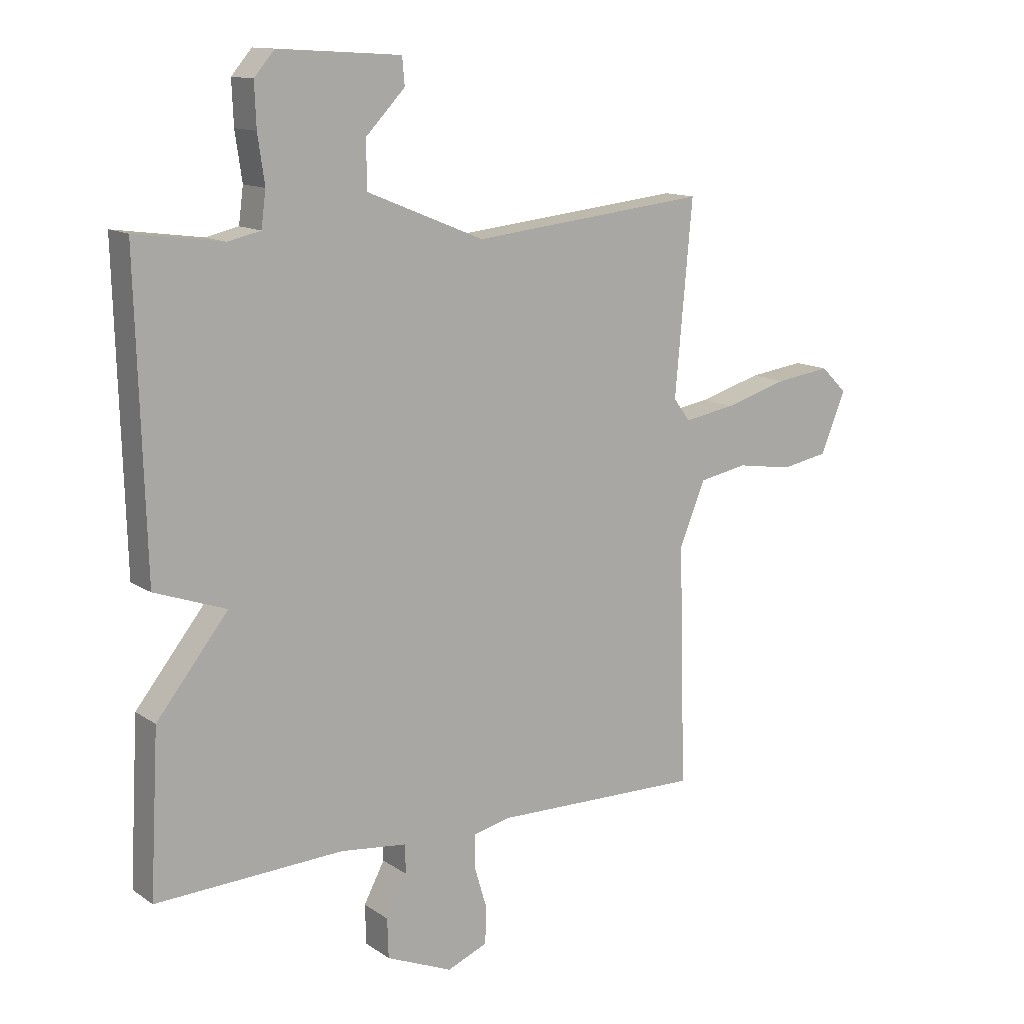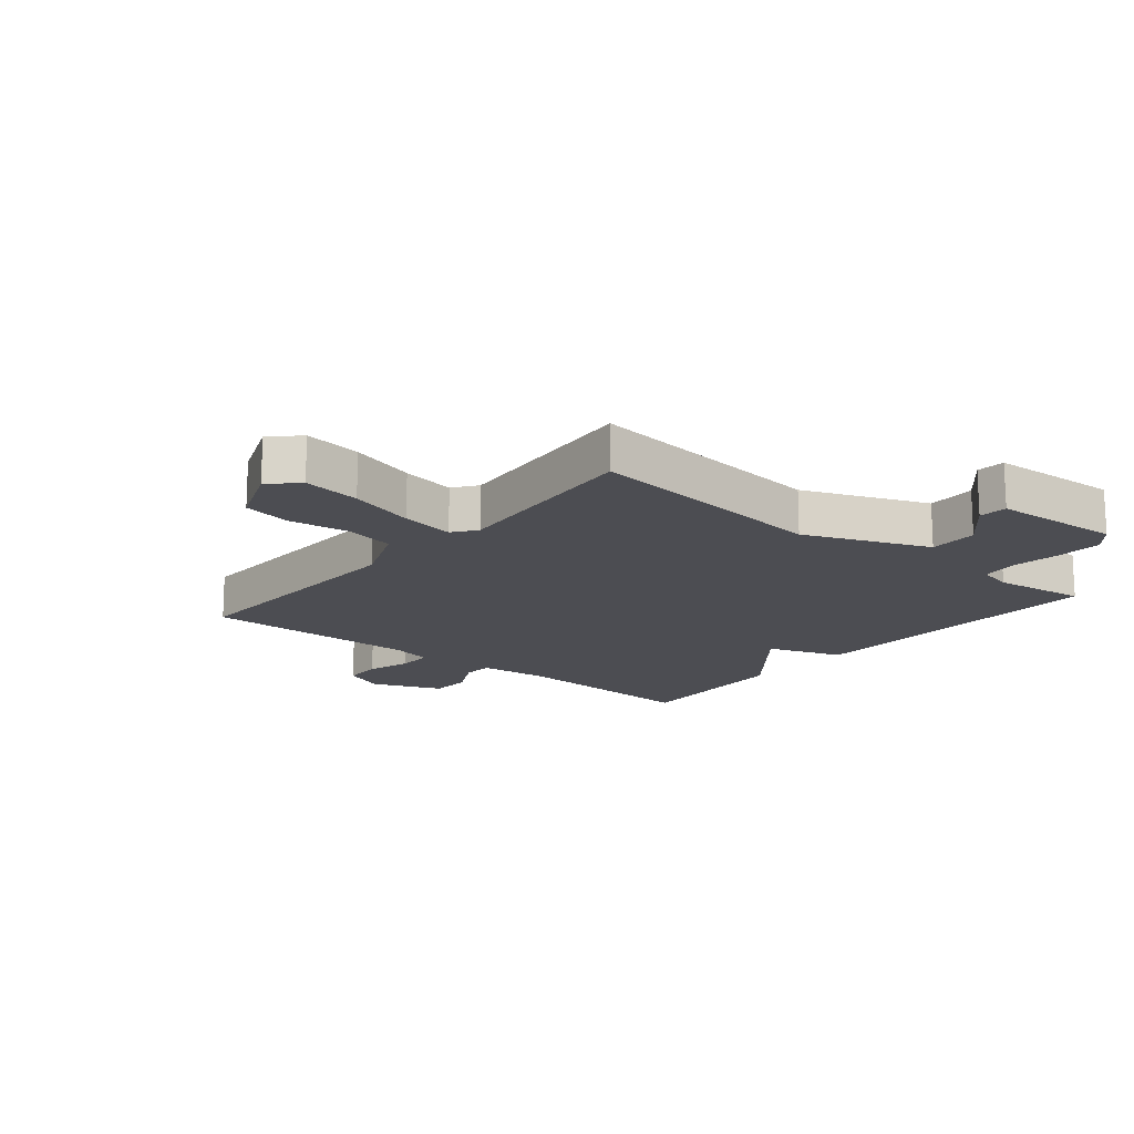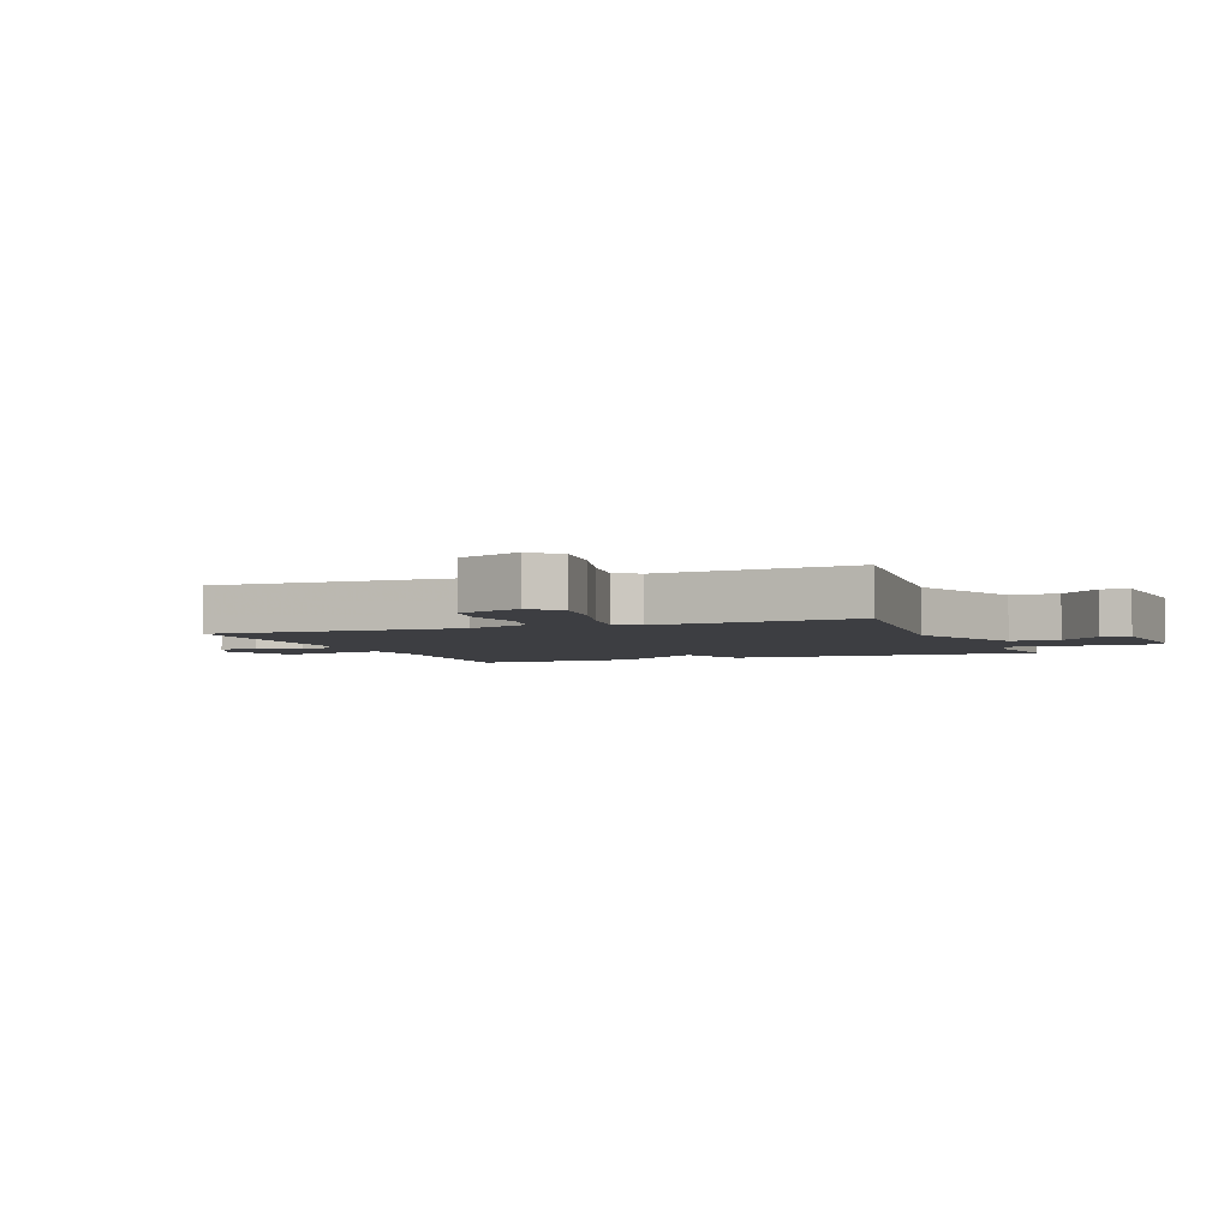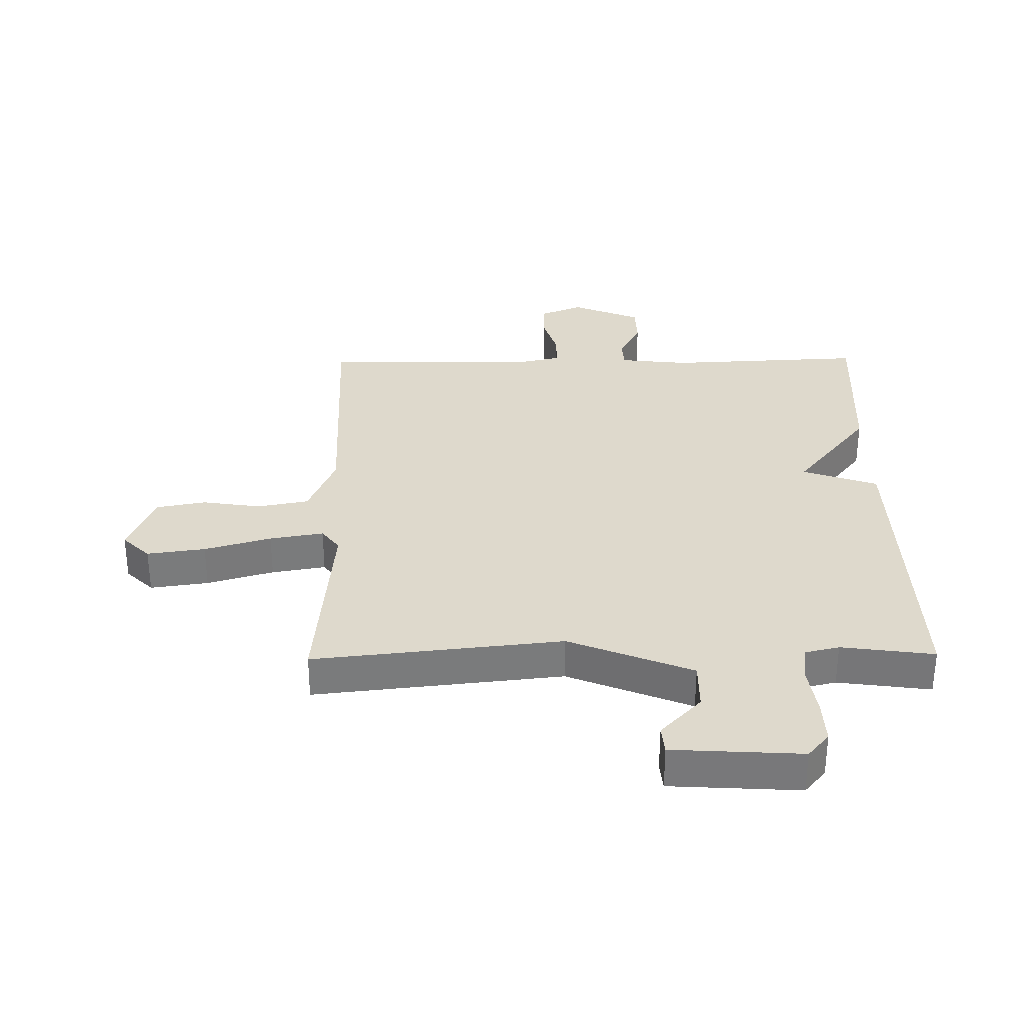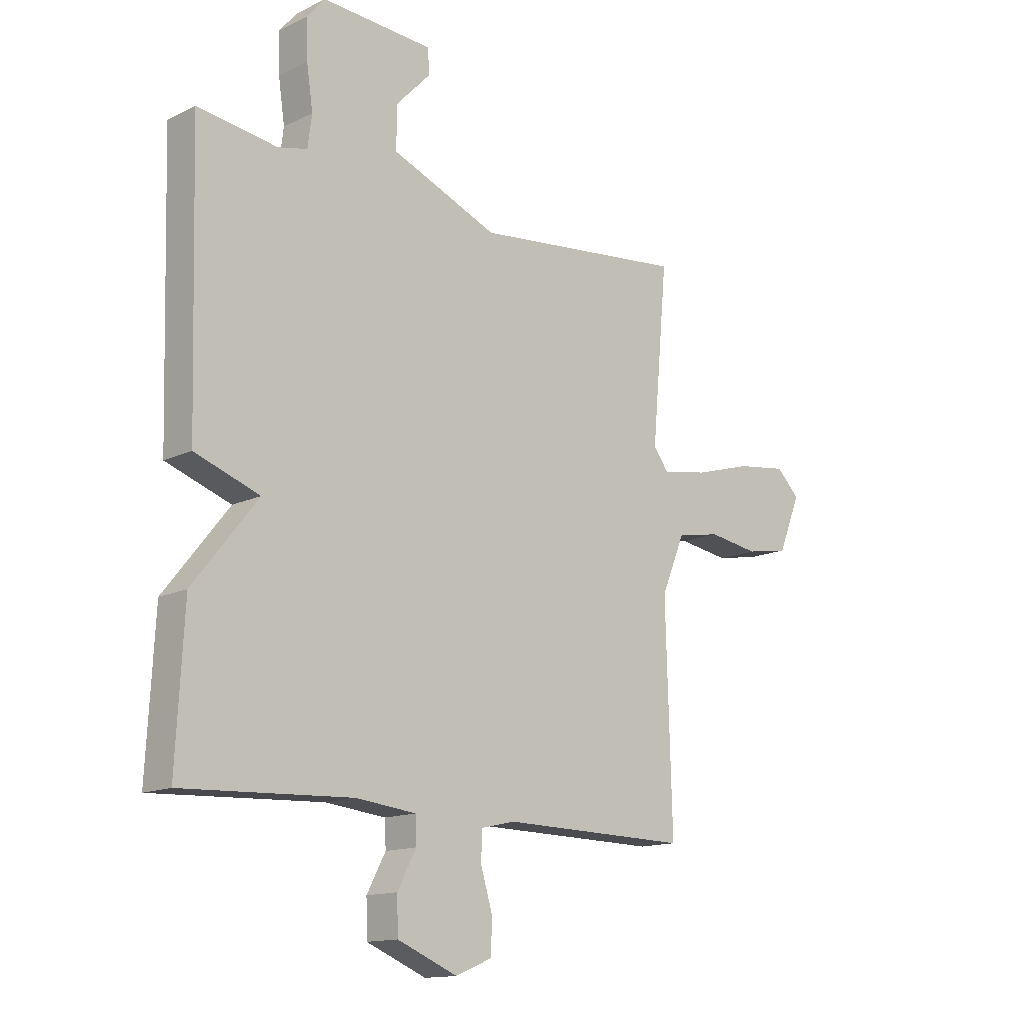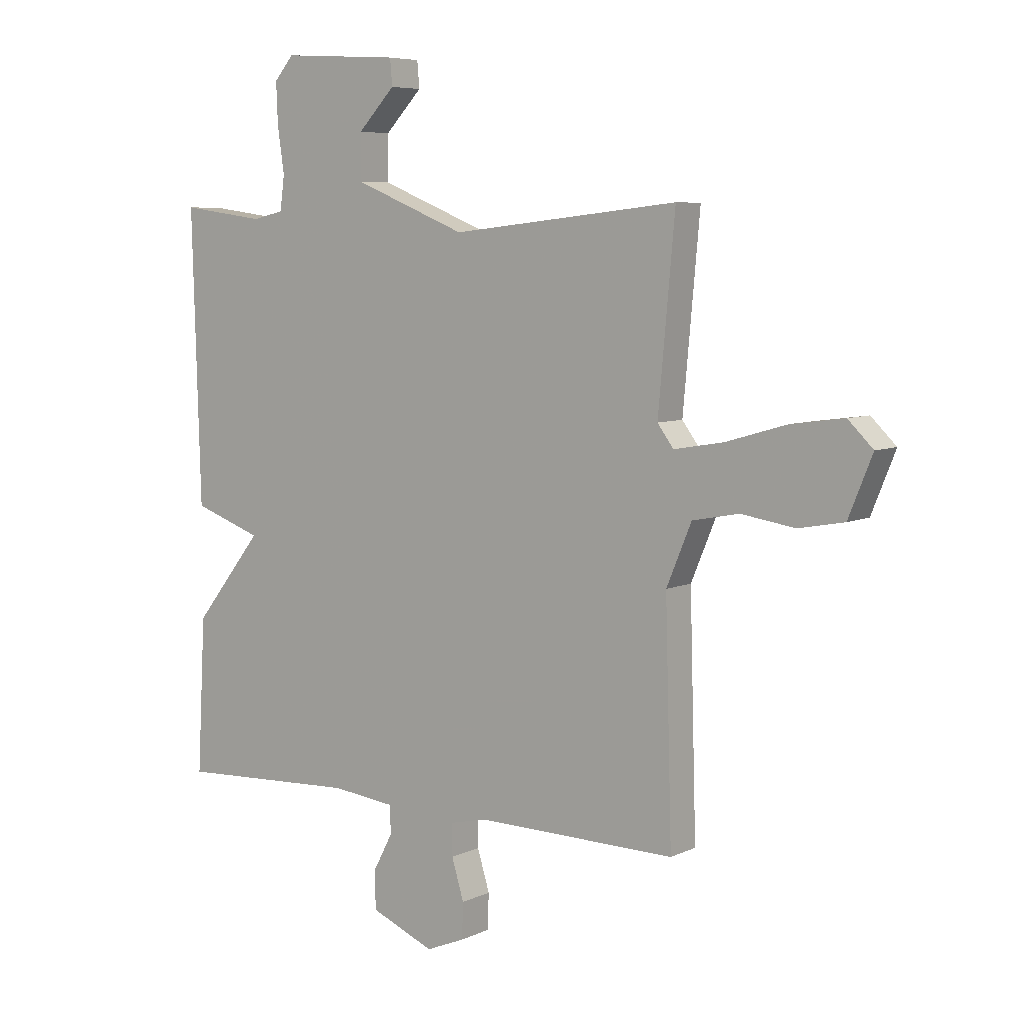
<metadata>
{"format":"obj","ext":"obj","renderer":"f3d","projection":"perspective","resolution":1024,"background":"white","views":[{"elev":12.8,"azim":146.1,"up":"+Z"},{"elev":-16.3,"azim":-39.7,"up":"+Y"},{"elev":-3.6,"azim":-68.7,"up":"+Y"},{"elev":32.1,"azim":-0.8,"up":"+Y"},{"elev":-14.1,"azim":136.7,"up":"+Z"},{"elev":6.5,"azim":-143.4,"up":"+Z"}]}
</metadata>
<code>
v -0.5 0.07 0.5
v -0.09 0.07 0.456
v 0.114 0.07 0.539
v 0.113 0.07 0.62
v 0.046 0.07 0.69
v 0.05 0.07 0.737
v 0.263 0.07 0.75
v 0.298 0.07 0.709
v 0.295 0.07 0.635
v 0.283 0.07 0.553
v 0.291 0.07 0.492
v 0.347 0.07 0.479
v 0.5 0.07 0.5
v 0.485 0.07 -0.021
v 0.361 0.07 -0.065
v 0.485 0.07 -0.221
v 0.5 0.07 -0.5
v 0.175 0.07 -0.485
v 0.06 0.07 -0.498
v 0.058 0.07 -0.548
v 0.094 0.07 -0.616
v 0.092 0.07 -0.684
v -0.023 0.07 -0.732
v -0.093 0.07 -0.703
v -0.095 0.07 -0.639
v -0.073 0.07 -0.566
v -0.073 0.07 -0.509
v -0.139 0.07 -0.494
v -0.5 0.07 -0.5
v -0.488 0.07 -0.084
v -0.533 0.07 0.024
v -0.617 0.07 0.04
v -0.714 0.07 0.025
v -0.796 0.07 0.04
v -0.839 0.07 0.146
v -0.794 0.07 0.19
v -0.698 0.07 0.177
v -0.588 0.07 0.145
v -0.499 0.07 0.13
v -0.47 0.07 0.169
v -0.5 0 0.5
v -0.09 0 0.456
v 0.114 0 0.539
v 0.113 0 0.62
v 0.046 0 0.69
v 0.05 0 0.737
v 0.263 0 0.75
v 0.298 0 0.709
v 0.295 0 0.635
v 0.283 0 0.553
v 0.291 0 0.492
v 0.347 0 0.479
v 0.5 0 0.5
v 0.485 0 -0.021
v 0.361 0 -0.065
v 0.485 0 -0.221
v 0.5 0 -0.5
v 0.175 0 -0.485
v 0.06 0 -0.498
v 0.058 0 -0.548
v 0.094 0 -0.616
v 0.092 0 -0.684
v -0.023 0 -0.732
v -0.093 0 -0.703
v -0.095 0 -0.639
v -0.073 0 -0.566
v -0.073 0 -0.509
v -0.139 0 -0.494
v -0.5 0 -0.5
v -0.488 0 -0.084
v -0.533 0 0.024
v -0.617 0 0.04
v -0.714 0 0.025
v -0.796 0 0.04
v -0.839 0 0.146
v -0.794 0 0.19
v -0.698 0 0.177
v -0.588 0 0.145
v -0.499 0 0.13
v -0.47 0 0.169
f 36 37 38
f 35 36 38
f 34 35 38
f 33 34 38
f 32 33 38
f 31 32 38 39
f 30 31 39 40
f 28 29 30 40
f 24 25 26
f 23 24 26
f 22 23 26
f 21 22 26
f 20 21 26
f 19 20 26 27
f 40 1 2
f 28 40 2
f 27 28 2
f 19 27 2
f 18 19 2
f 12 13 14 15
f 11 12 15
f 10 11 15
f 8 9 10
f 7 8 10
f 6 7 10
f 5 6 10
f 4 5 10
f 3 4 10 15
f 2 3 15
f 16 17 18
f 15 16 18
f 2 15 18
f 78 77 76
f 78 76 75
f 78 75 74
f 78 74 73
f 78 73 72
f 79 78 72 71
f 80 79 71 70
f 80 70 69 68
f 66 65 64
f 66 64 63
f 66 63 62
f 66 62 61
f 66 61 60
f 67 66 60 59
f 42 41 80
f 42 80 68
f 42 68 67
f 42 67 59
f 42 59 58
f 55 54 53 52
f 55 52 51
f 55 51 50
f 50 49 48
f 50 48 47
f 50 47 46
f 50 46 45
f 50 45 44
f 55 50 44 43
f 55 43 42
f 58 57 56
f 58 56 55
f 58 55 42
f 1 41 42 2
f 2 42 43 3
f 3 43 44 4
f 4 44 45 5
f 5 45 46 6
f 6 46 47 7
f 7 47 48 8
f 8 48 49 9
f 9 49 50 10
f 10 50 51 11
f 11 51 52 12
f 12 52 53 13
f 13 53 54 14
f 14 54 55 15
f 15 55 56 16
f 16 56 57 17
f 17 57 58 18
f 18 58 59 19
f 19 59 60 20
f 20 60 61 21
f 21 61 62 22
f 22 62 63 23
f 23 63 64 24
f 24 64 65 25
f 25 65 66 26
f 26 66 67 27
f 27 67 68 28
f 28 68 69 29
f 29 69 70 30
f 30 70 71 31
f 31 71 72 32
f 32 72 73 33
f 33 73 74 34
f 34 74 75 35
f 35 75 76 36
f 36 76 77 37
f 37 77 78 38
f 38 78 79 39
f 39 79 80 40
f 40 80 41 1

</code>
